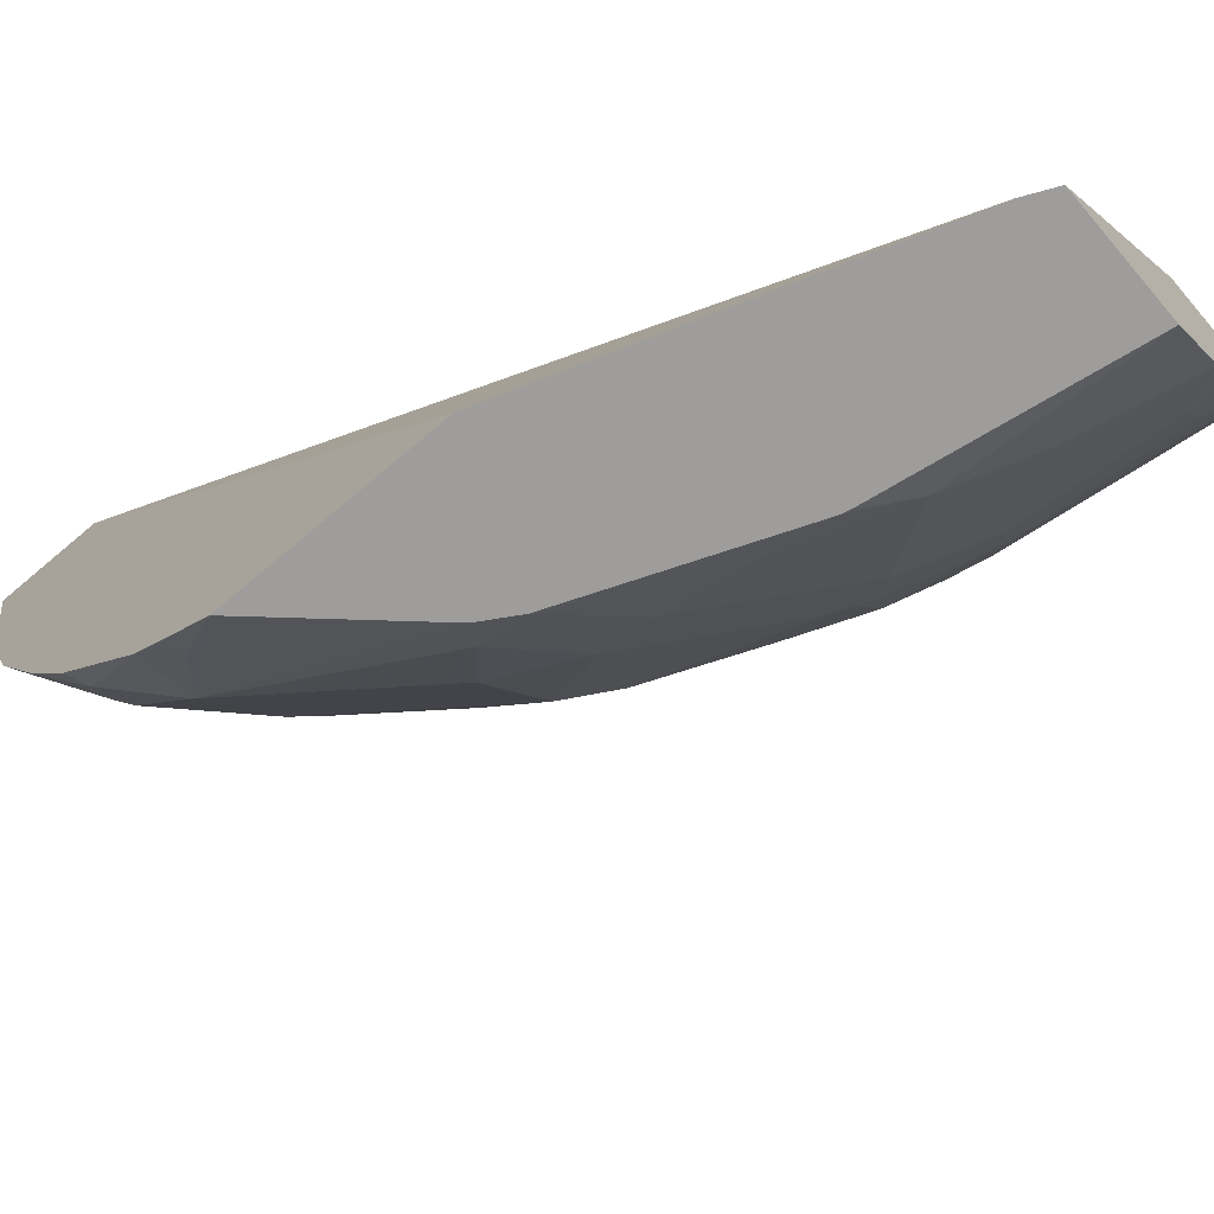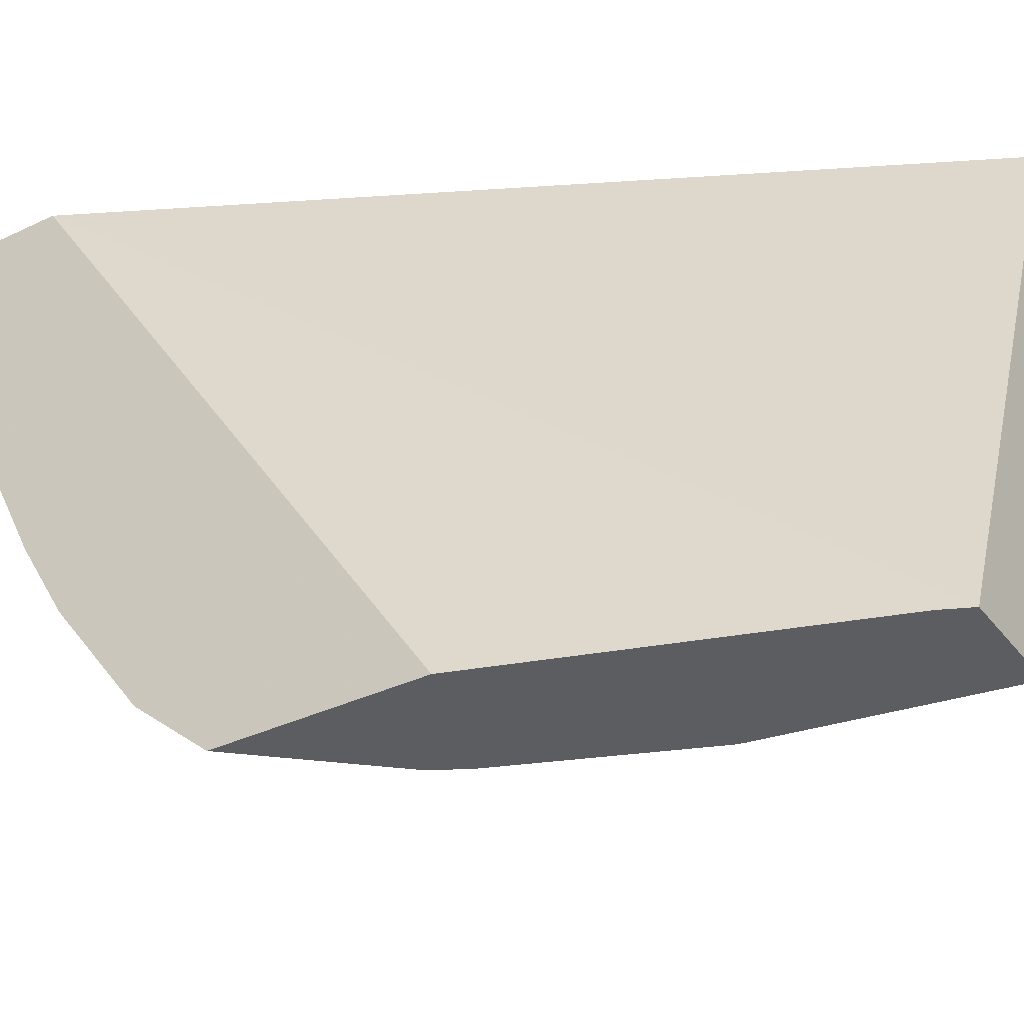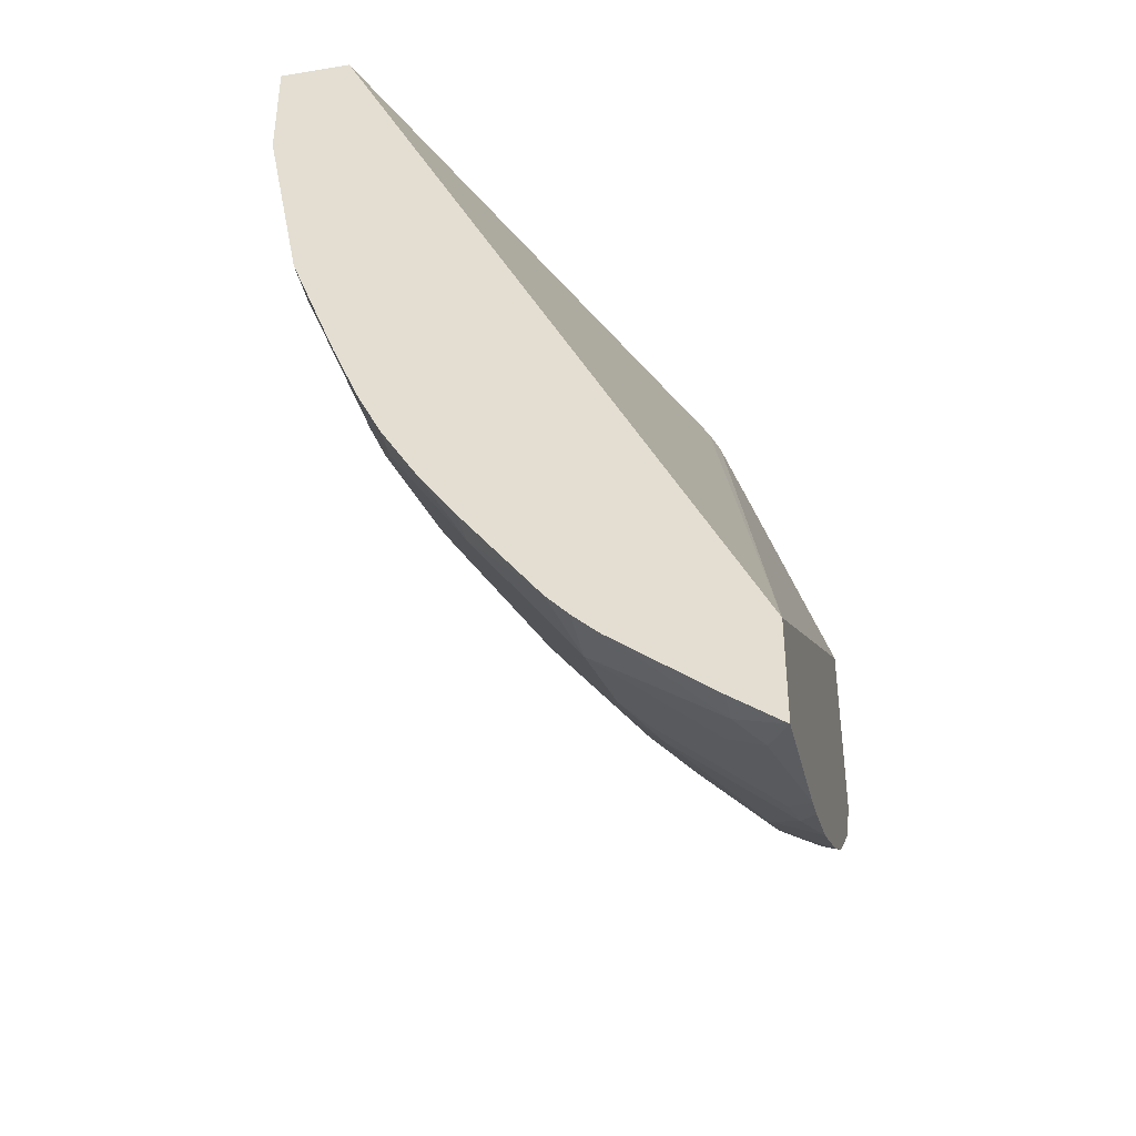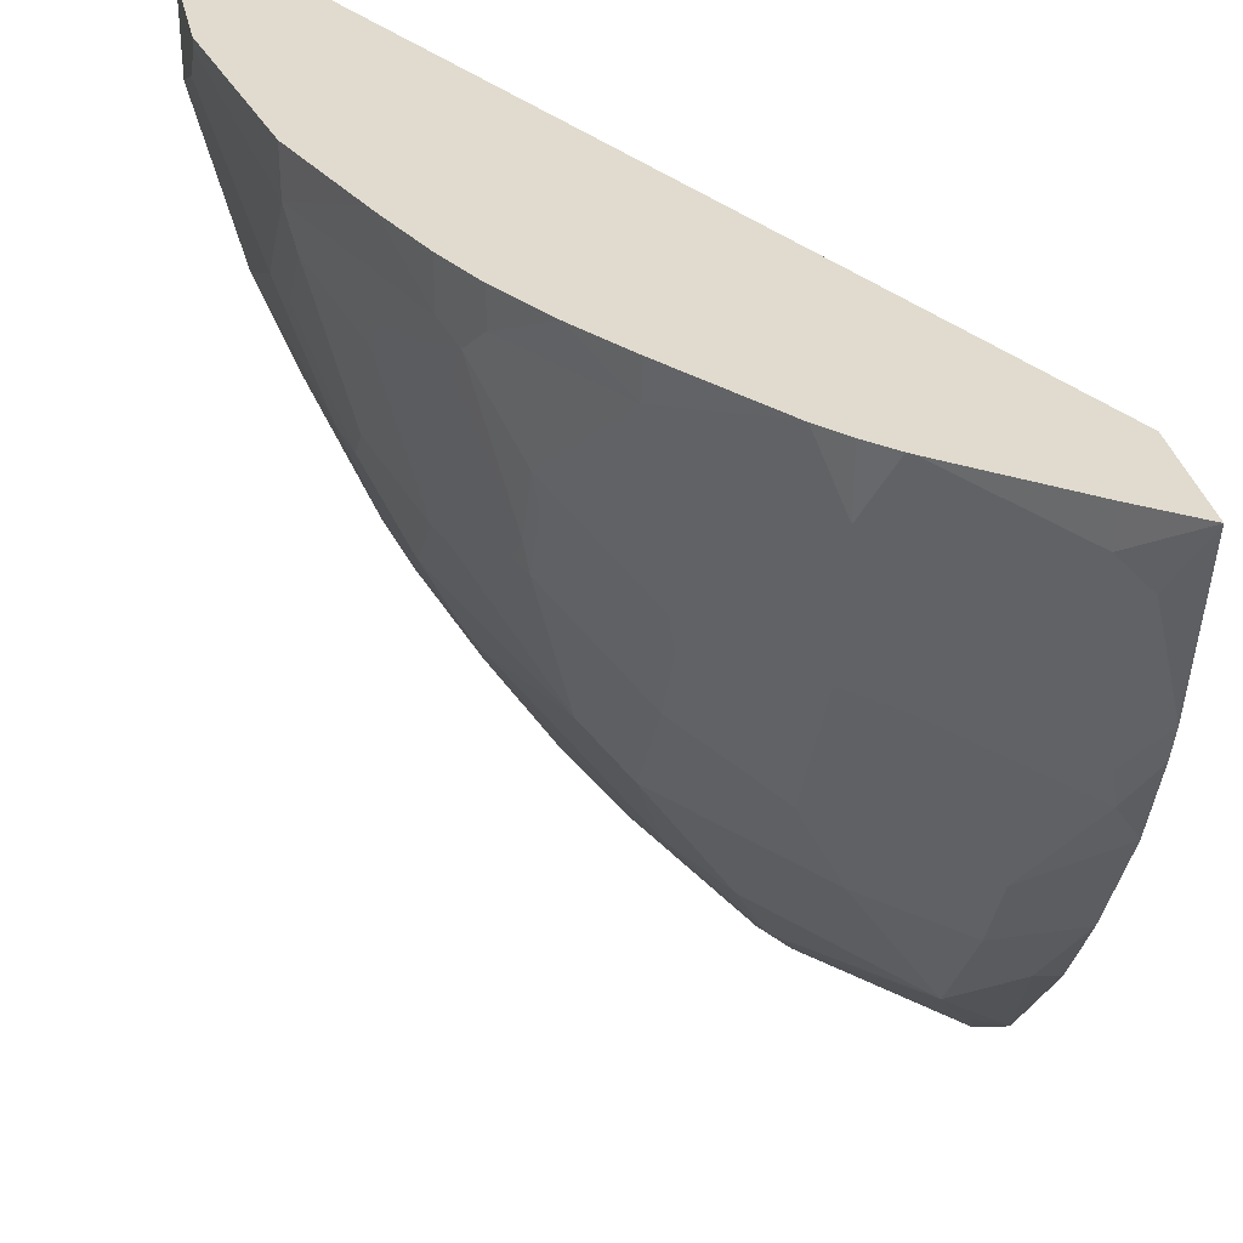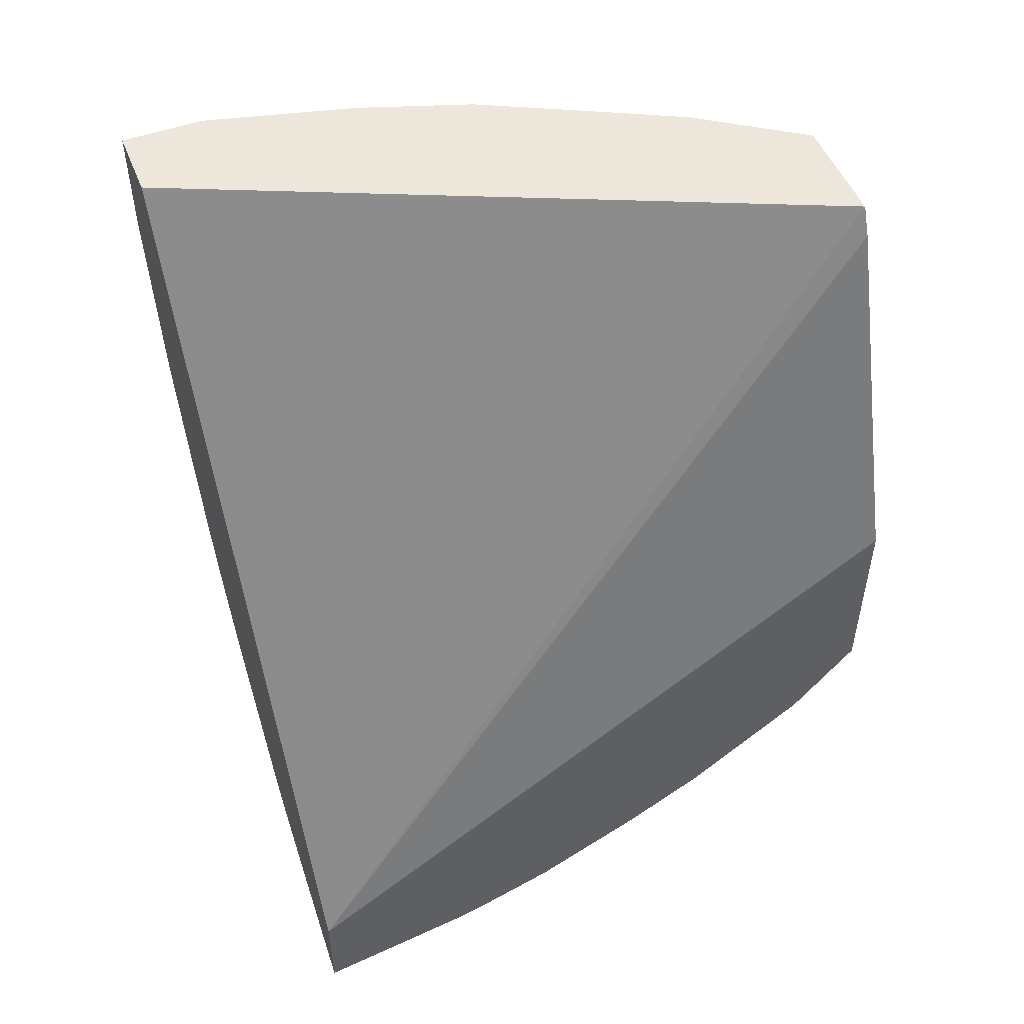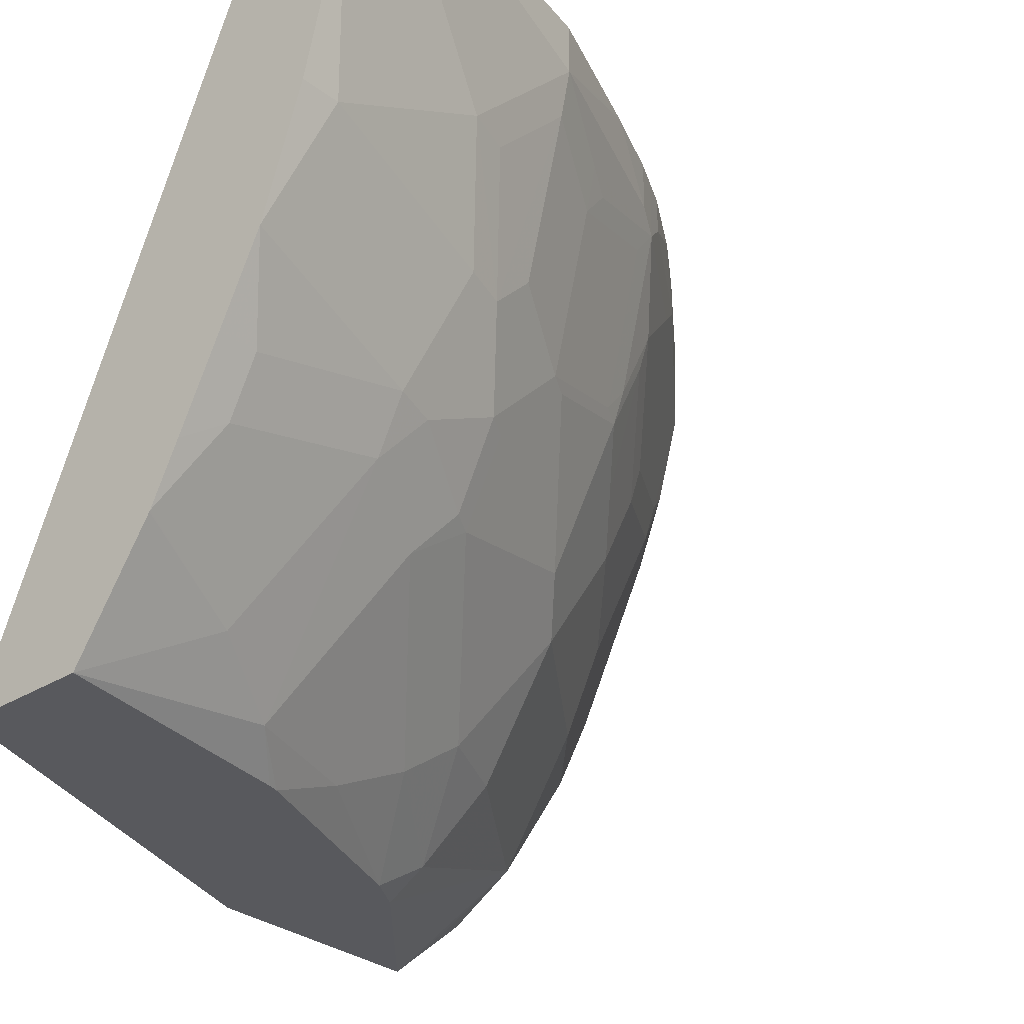
<metadata>
{"format":"obj","ext":"obj","renderer":"f3d","projection":"perspective","resolution":1024,"background":"white","views":[{"elev":-70.5,"azim":-49.6,"up":"+Y"},{"elev":-35.7,"azim":-57.8,"up":"+Y"},{"elev":-39.1,"azim":-168.3,"up":"+Z"},{"elev":33.5,"azim":167.4,"up":"+Y"},{"elev":50.7,"azim":-111.3,"up":"+Z"},{"elev":-30.1,"azim":42.2,"up":"+Y"}]}
</metadata>
<code>
v 0.3189 -0.4335 -0.484
v 0.3454 -0.4335 -0.465
v 0.3454 -0.4517 -0.465
v 0.3322 -0.465 -0.4716
v 0.3189 -0.5182 -0.4683
v 0.3189 -0.4335 -0.4284
v 0.397 -0.4335 -0.4254
v 0.4119 -0.465 -0.4118
v 0.3521 -0.485 -0.4517
v 0.3322 -0.5447 -0.4517
v 0.3255 -0.5115 -0.465
v 0.3189 -0.5356 -0.4633
v 0.3189 -0.7782 -0.1973
v 0.3811 -0.7782 -0.01553
v 0.3879 -0.7782 -0.0007723
v 0.5381 -0.4335 -0.0007723
v 0.3993 -0.4335 -0.4236
v 0.4119 -0.5248 -0.3919
v 0.4052 -0.5115 -0.4052
v 0.3919 -0.5248 -0.4118
v 0.4119 -0.4335 -0.4118
v 0.4237 -0.4335 -0.3993
v 0.465 -0.4517 -0.3454
v 0.4716 -0.465 -0.3321
v 0.4451 -0.4717 -0.3654
v 0.3288 -0.563 -0.4484
v 0.3886 -0.5431 -0.4085
v 0.3189 -0.5779 -0.4484
v 0.3189 -0.7782 -0.305
v 0.4477 -0.7782 -0.0007723
v 0.5779 -0.4335 -0.0007723
v 0.4086 -0.5431 -0.3886
v 0.4517 -0.5447 -0.3321
v 0.4484 -0.563 -0.3288
v 0.4254 -0.4335 -0.397
v 0.465 -0.4335 -0.3454
v 0.4852 -0.4335 -0.3173
v 0.5049 -0.4517 -0.2856
v 0.5115 -0.465 -0.2724
v 0.4916 -0.5049 -0.2923
v 0.3687 -0.583 -0.4085
v 0.3488 -0.6228 -0.4085
v 0.4086 -0.583 -0.3687
v 0.3189 -0.5979 -0.4384
v 0.3189 -0.744 -0.3454
v 0.3288 -0.7523 -0.3288
v 0.3488 -0.7224 -0.3488
v 0.3766 -0.7782 -0.2412
v 0.428 -0.7782 -0.1196
v 0.4451 -0.7639 -0.09967
v 0.465 -0.744 -0.0598
v 0.4849 -0.7237 -0.0007723
v 0.5779 -0.4775 -0.0007723
v 0.5779 -0.4335 -0.0598
v 0.4883 -0.5231 -0.289
v 0.4484 -0.6029 -0.3089
v 0.5049 -0.4335 -0.2856
v 0.5057 -0.4335 -0.284
v 0.5115 -0.4335 -0.2724
v 0.5181 -0.4584 -0.2591
v 0.5381 -0.4783 -0.1993
v 0.5314 -0.485 -0.2126
v 0.5331 -0.5007 -0.1993
v 0.5132 -0.4808 -0.2591
v 0.4916 -0.5447 -0.2724
v 0.3886 -0.6626 -0.3488
v 0.3488 -0.6626 -0.3886
v 0.3189 -0.6377 -0.4185
v 0.4086 -0.6228 -0.3488
v 0.3189 -0.6801 -0.3935
v 0.3288 -0.6826 -0.3886
v 0.4086 -0.7224 -0.269
v 0.3886 -0.7623 -0.2491
v 0.3869 -0.7782 -0.2241
v 0.4268 -0.7782 -0.1244
v 0.5049 -0.6643 -0.09967
v 0.4252 -0.7639 -0.1595
v 0.4451 -0.7241 -0.1794
v 0.4849 -0.6842 -0.1395
v 0.5049 -0.6842 -0.01998
v 0.4852 -0.7232 -0.0007723
v 0.5777 -0.4784 -0.0007723
v 0.5779 -0.4584 -0.03989
v 0.5779 -0.4385 -0.0598
v 0.558 -0.4335 -0.1595
v 0.4883 -0.563 -0.269
v 0.4683 -0.583 -0.289
v 0.4484 -0.6626 -0.269
v 0.5181 -0.4335 -0.2591
v 0.5323 -0.4335 -0.2255
v 0.558 -0.4584 -0.1595
v 0.553 -0.4808 -0.1595
v 0.5132 -0.5805 -0.1993
v 0.4932 -0.5605 -0.2591
v 0.4285 -0.7224 -0.2292
v 0.4252 -0.744 -0.1993
v 0.4932 -0.6601 -0.1595
v 0.5132 -0.6402 -0.1196
v 0.5181 -0.6377 -0.09967
v 0.5181 -0.6577 -0.01998
v 0.4883 -0.6626 -0.1694
v 0.5051 -0.6837 -0.0007723
v 0.4985 -0.697 -0.0007723
v 0.558 -0.558 -0.0007723
v 0.558 -0.558 -0.01998
v 0.558 -0.5182 -0.09967
v 0.558 -0.4783 -0.1395
v 0.5348 -0.4335 -0.2192
v 0.5082 -0.583 -0.2093
v 0.4683 -0.6427 -0.2491
v 0.553 -0.5007 -0.1395
v 0.5331 -0.5805 -0.1395
v 0.5331 -0.5605 -0.1595
v 0.5132 -0.6203 -0.1595
v 0.5082 -0.6029 -0.1894
v 0.5379 -0.6179 -0.0007723
v 0.5181 -0.6178 -0.1395
v 0.5381 -0.578 -0.1196
v 0.5181 -0.6577 -0.0007723
v 0.5082 -0.6228 -0.1694
v 0.553 -0.5206 -0.1196
f 54 91 85
f 60 90 91
f 60 89 90
f 56 66 69
f 56 88 66
f 55 86 87
f 56 87 110
f 55 87 56
f 55 65 86
f 61 91 92
f 56 110 88
f 61 92 63
f 73 95 96
f 63 92 93
f 63 93 64
f 64 94 65
f 64 93 94
f 65 94 86
f 67 71 68
f 68 71 70
f 72 88 95
f 72 95 73
f 73 96 74
f 74 96 77
f 54 84 91
f 61 63 62
f 53 82 83
f 42 67 68
f 51 80 81
f 39 64 65
f 39 65 40
f 40 65 55
f 41 43 66
f 41 66 42
f 42 66 67
f 74 77 75
f 42 68 44
f 43 69 66
f 43 56 69
f 45 70 71
f 45 71 47
f 45 47 46
f 47 71 67
f 47 67 66
f 47 66 88
f 47 88 72
f 47 72 73
f 47 73 48
f 48 73 74
f 49 75 50
f 50 76 51
f 50 75 77
f 50 77 78
f 50 78 79
f 50 79 76
f 51 76 80
f 51 81 52
f 76 79 97
f 86 110 87
f 76 98 99
f 93 115 109
f 95 110 101
f 97 114 98
f 97 101 120
f 97 120 114
f 98 114 117
f 98 117 99
f 99 105 116
f 99 116 100
f 99 117 118
f 99 118 105
f 100 116 119
f 93 114 115
f 100 119 102
f 104 116 105
f 105 118 106
f 106 118 112
f 106 112 121
f 106 121 111
f 106 111 107
f 109 115 110
f 110 115 120
f 111 121 112
f 112 118 117
f 112 117 114
f 39 63 64
f 101 110 120
f 76 97 98
f 93 112 114
f 92 113 93
f 76 99 100
f 76 100 80
f 77 96 78
f 78 96 95
f 78 95 79
f 79 95 101
f 79 101 97
f 80 100 102
f 80 102 103
f 80 103 81
f 82 104 105
f 82 105 83
f 114 120 115
f 83 105 106
f 83 107 84
f 84 107 91
f 85 91 108
f 86 94 93
f 86 93 109
f 86 109 110
f 88 110 95
f 90 108 91
f 91 107 92
f 92 107 111
f 92 111 112
f 92 112 113
f 83 106 107
f 39 62 63
f 93 113 112
f 39 91 61
f 2 7 3
f 3 7 8
f 3 8 4
f 4 8 9
f 4 9 10
f 4 10 11
f 4 11 5
f 5 11 10
f 5 10 12
f 6 13 14
f 6 14 15
f 6 15 16
f 1 7 2
f 7 17 8
f 8 19 20
f 8 20 10
f 8 10 9
f 8 17 21
f 8 21 22
f 8 22 23
f 8 23 24
f 8 24 25
f 8 25 18
f 10 26 12
f 10 20 27
f 10 27 26
f 8 18 19
f 12 26 28
f 1 17 7
f 1 22 21
f 39 61 62
f 1 2 3
f 1 3 4
f 1 4 5
f 1 5 12
f 1 12 28
f 1 28 44
f 1 44 68
f 1 68 70
f 1 70 45
f 1 45 29
f 1 29 13
f 1 21 17
f 1 13 6
f 1 16 31
f 1 31 54
f 1 54 85
f 1 85 108
f 1 108 90
f 1 90 89
f 1 89 59
f 1 59 58
f 1 58 57
f 1 57 37
f 1 37 36
f 1 36 35
f 1 6 16
f 13 29 48
f 1 35 22
f 13 74 75
f 26 41 42
f 26 42 28
f 27 32 43
f 27 43 41
f 28 42 44
f 29 45 46
f 29 46 47
f 29 47 48
f 30 49 50
f 30 50 51
f 30 51 52
f 31 53 83
f 26 27 41
f 31 84 54
f 32 56 43
f 33 40 55
f 33 55 34
f 34 55 56
f 37 57 38
f 38 57 58
f 38 58 39
f 39 58 59
f 39 59 89
f 39 89 60
f 39 60 91
f 13 48 74
f 32 34 56
f 25 40 33
f 31 83 84
f 24 39 40
f 13 75 49
f 24 40 25
f 13 49 30
f 13 30 15
f 13 15 14
f 15 30 52
f 15 52 81
f 15 81 103
f 15 103 102
f 15 119 116
f 15 116 104
f 15 104 82
f 15 82 53
f 15 53 31
f 15 102 119
f 15 31 16
f 23 35 36
f 23 39 24
f 23 38 39
f 23 37 38
f 22 35 23
f 19 32 27
f 23 36 37
f 18 34 32
f 18 33 34
f 18 25 33
f 18 32 19
f 19 27 20

</code>
